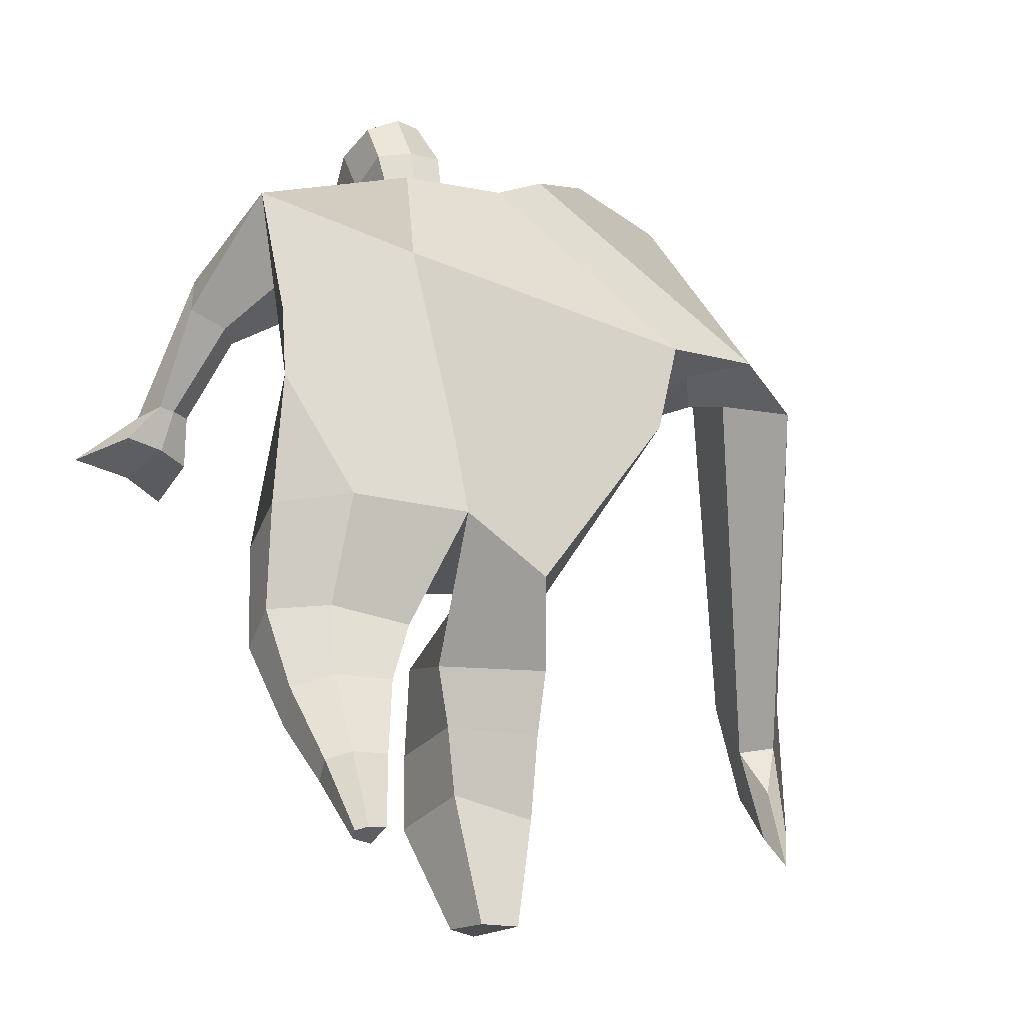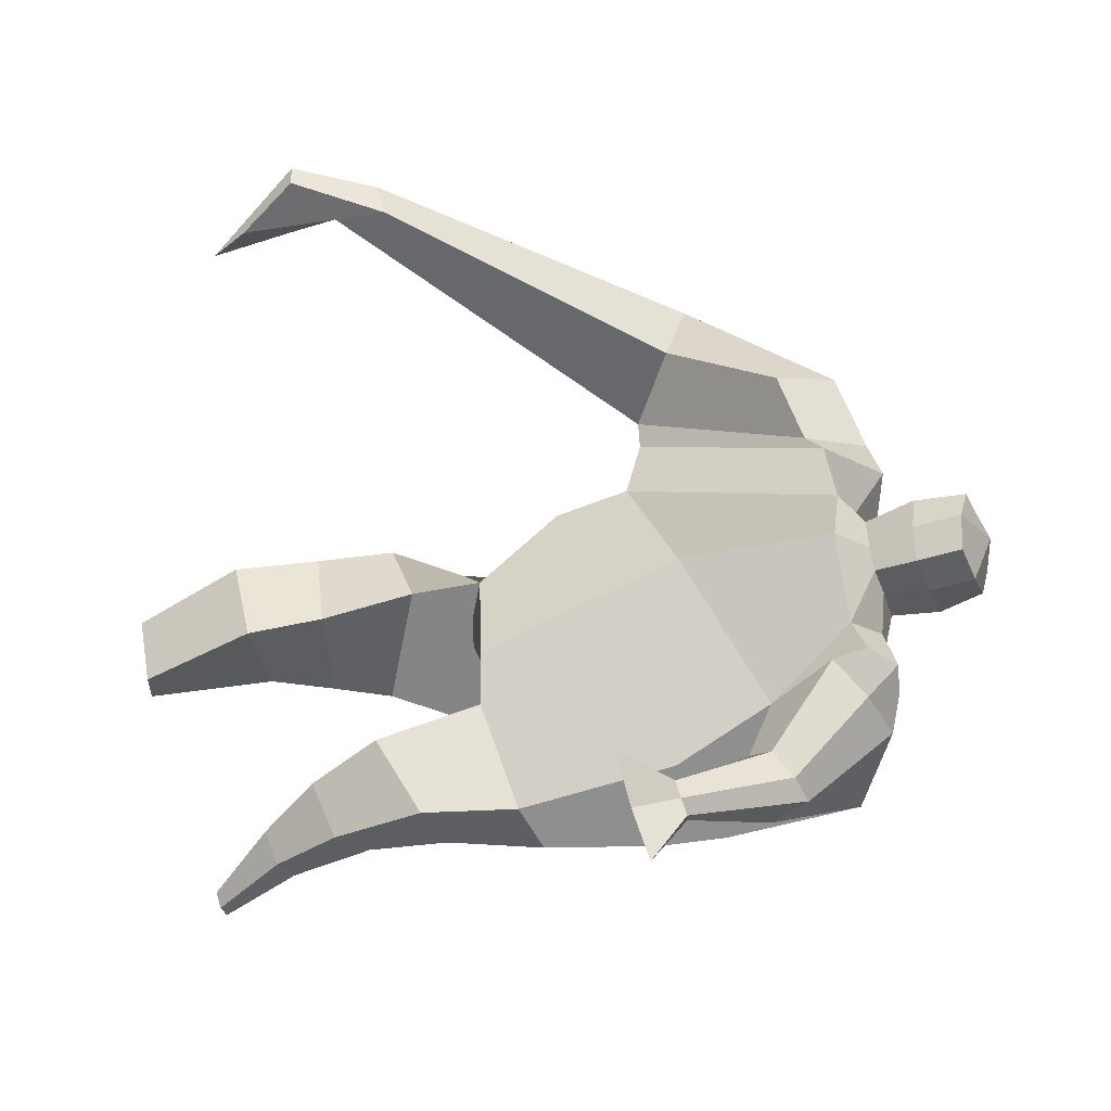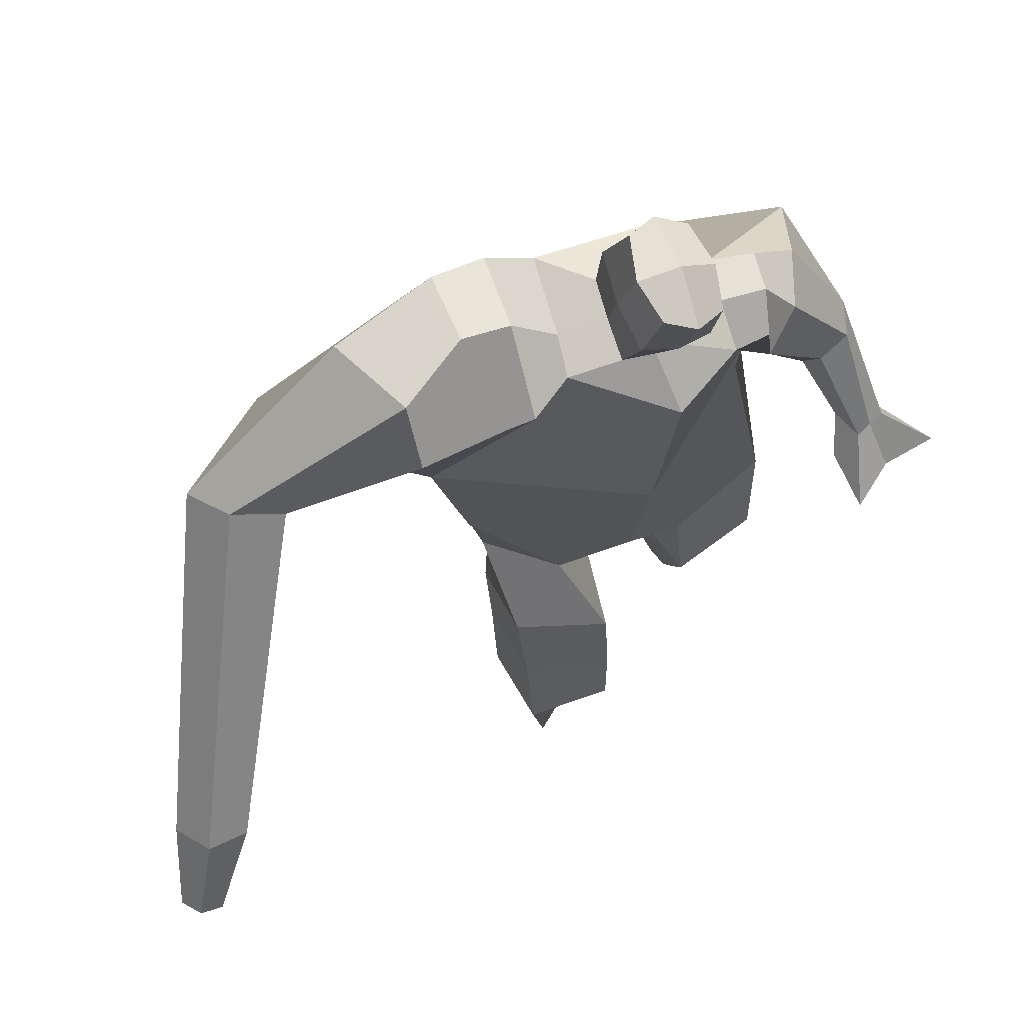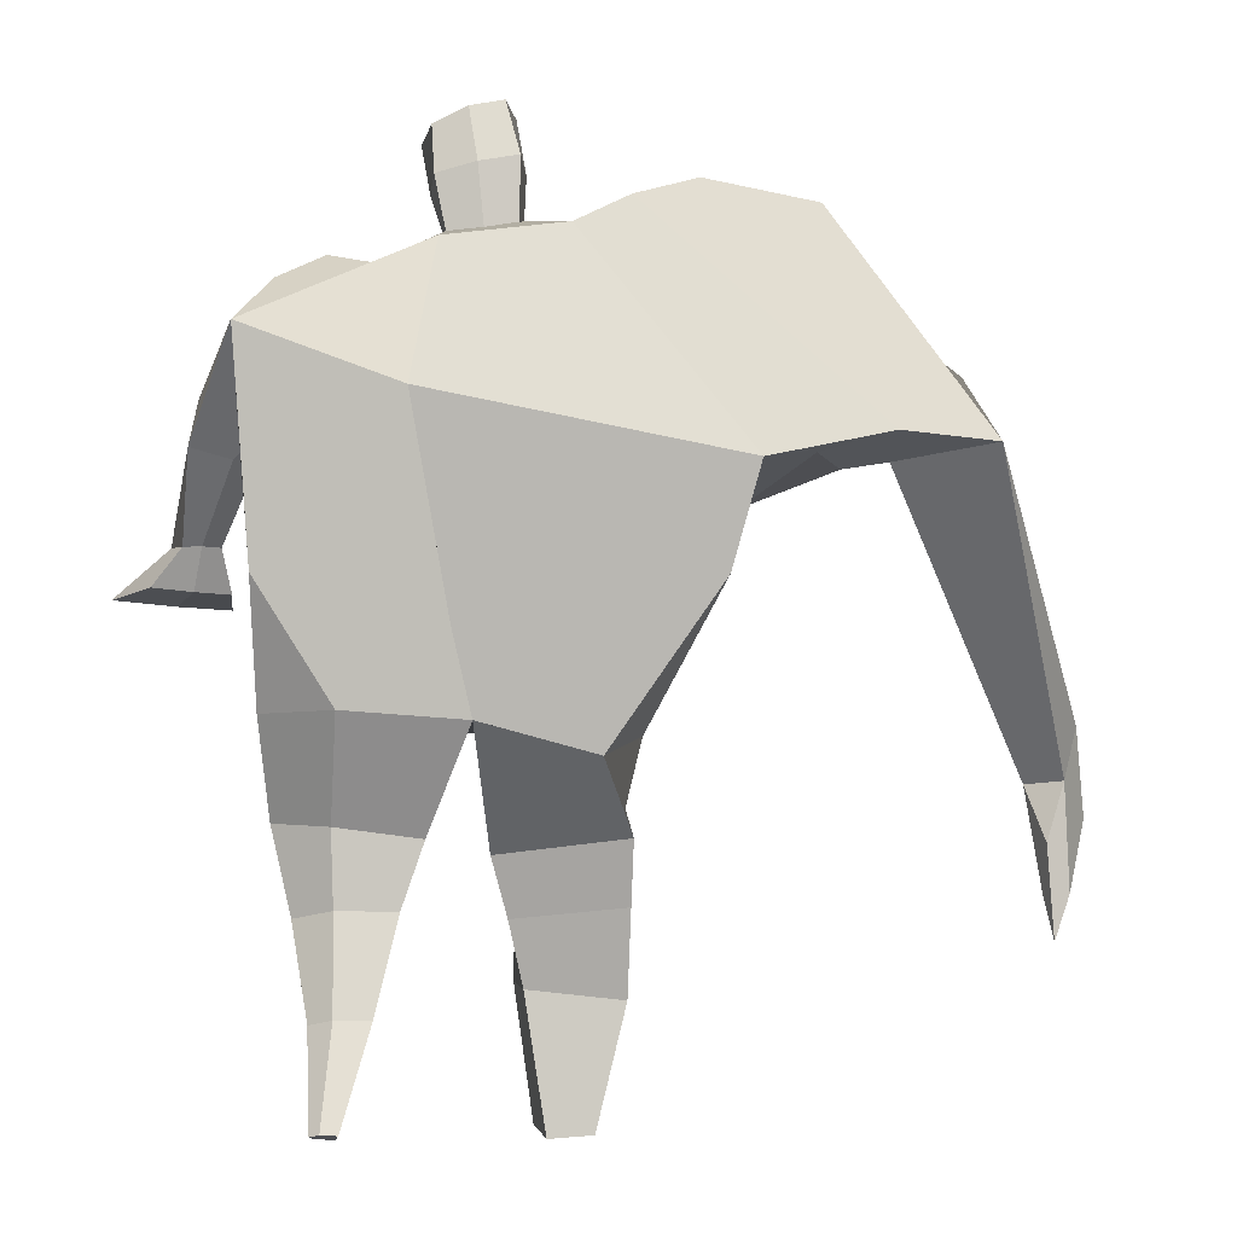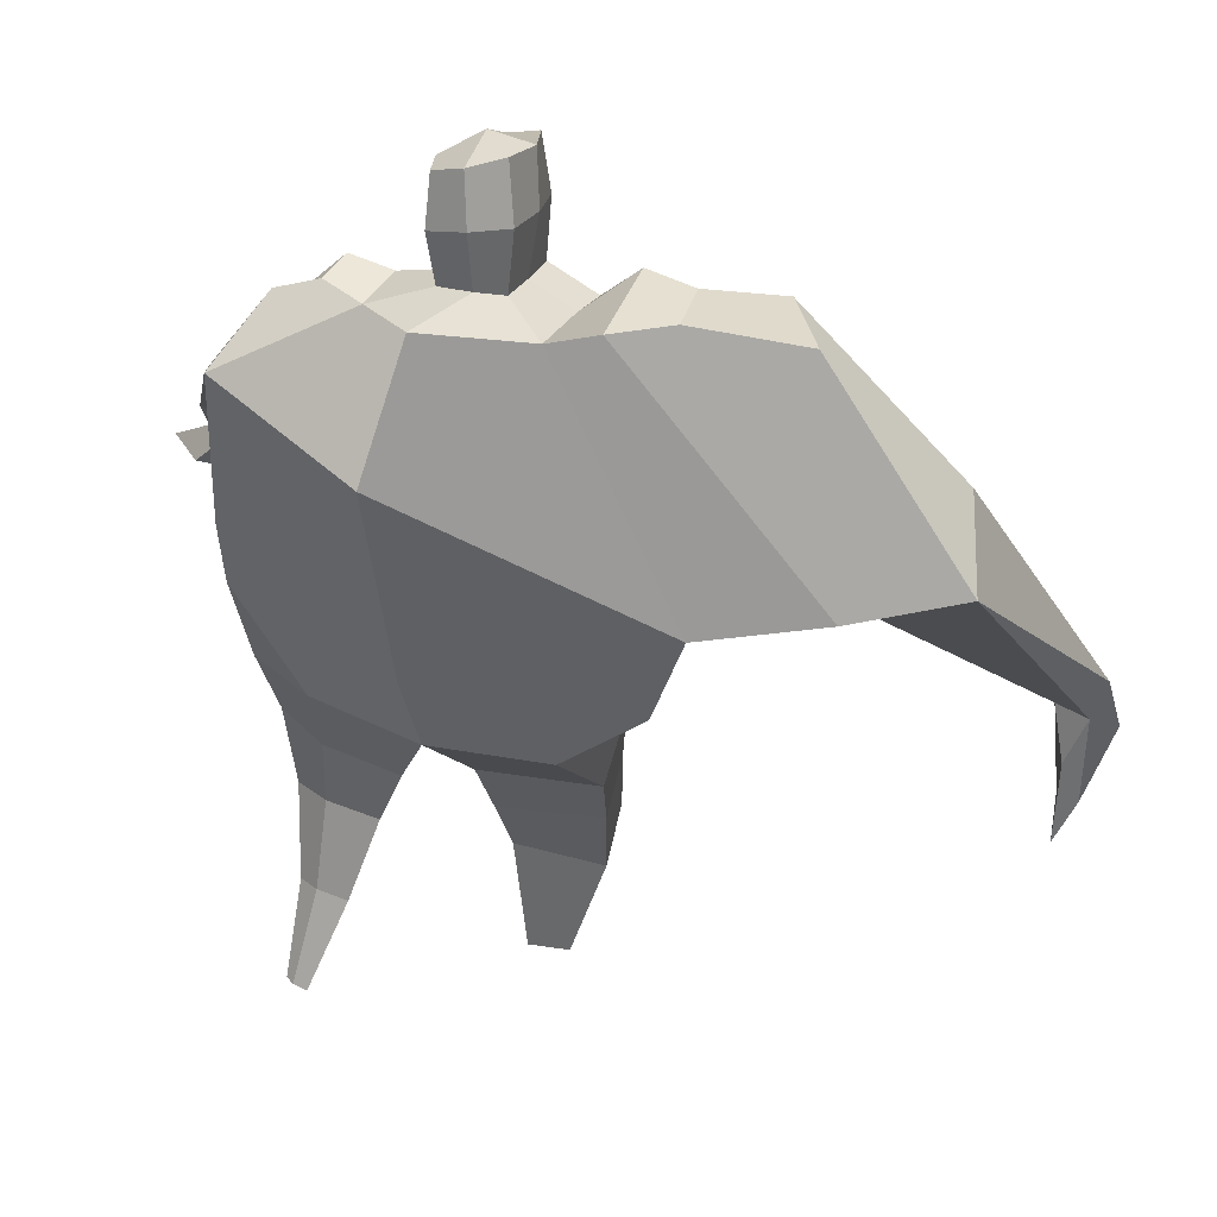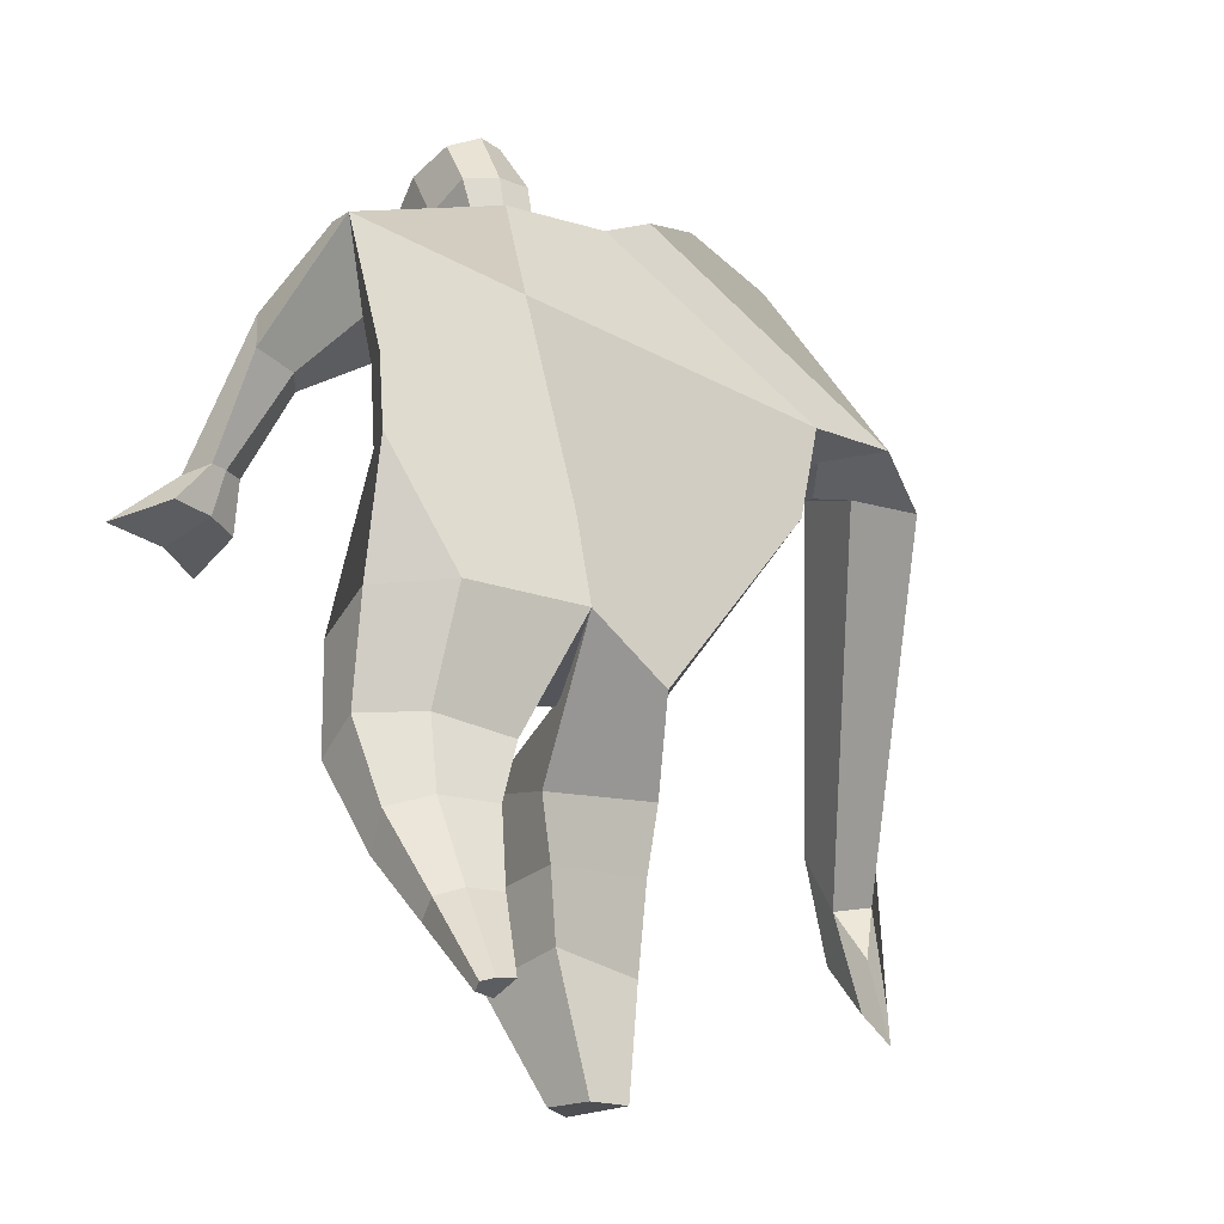
<metadata>
{"format":"obj","ext":"obj","renderer":"f3d","projection":"perspective","resolution":1024,"background":"white","views":[{"elev":-19.2,"azim":152.0,"up":"+Y"},{"elev":50.6,"azim":79.6,"up":"+Z"},{"elev":55.6,"azim":-22.1,"up":"+Y"},{"elev":7.0,"azim":177.7,"up":"+Y"},{"elev":47.2,"azim":-162.7,"up":"+Y"},{"elev":-19.9,"azim":144.2,"up":"+Y"}]}
</metadata>
<code>
o monstruo_grande
v 0.3418 2.041 0.1785
v 0.5238 1.168 0.0664
v -0.7122 1.773 0.1006
v -0.3 1.181 0.2191
v 0.6004 2.305 -0.1173
v 0.5524 1.642 -0.2437
v -0.8015 1.952 -0.3532
v -0.7144 1.648 -0.383
v -0.3501 2.43 0.3525
v 0.2073 2.326 0.3756
v -0.4925 2.408 0.4441
v -1.173 2.013 -0.2369
v -0.3107 2.564 -0.01588
v 0.229 2.453 0.1089
v -1.038 1.894 -0.04686
v -0.4724 2.638 -0.01523
v -0.851 2.332 0.4341
v -1.49 1.966 0.001048
v -1.235 2.025 0.229
v -0.9994 2.616 0.1177
v -0.6591 2.682 0.0301
v -0.5694 2.364 0.4195
v -1.17 1.915 -0.06567
v -1.882 0.7717 0.7435
v -1.76 0.7503 0.799
v -1.737 0.5613 0.6109
v -1.811 0.5743 0.577
v 0.3356 2.232 0.3661
v 0.5018 2.413 0.1398
v 0.3163 2.352 0.3775
v 0.3594 2.473 0.1524
v 0.5548 1.913 0.2167
v 0.7427 1.951 0.09939
v 0.588 1.976 0.2718
v 0.7169 2.075 0.1508
v 0.6723 1.653 0.2877
v 0.7781 1.661 0.2482
v 0.7131 1.631 0.3828
v 0.8196 1.647 0.341
v 0.6508 1.512 0.3519
v 0.8722 1.544 0.2688
v 0.6671 1.445 0.5366
v 0.9999 1.492 0.4051
v -0.1888 2.481 0.3884
v 0.0215 2.456 0.3898
v -0.1687 2.564 0.1344
v 0.03254 2.539 0.1408
v -0.1329 2.796 0.5305
v 0.07288 2.727 0.5022
v -0.1331 2.902 0.2731
v 0.07124 2.833 0.2436
v -0.5029 1.152 0.01222
v -0.3879 1.135 -0.2004
v -0.03733 1.256 -0.338
v -0.7527 1.794 -0.1321
v 0.5445 1.248 -0.1554
v 0.3266 1.277 -0.2786
v 0.01847 1.509 -0.3451
v -0.02359 1.136 0.1938
v 0.4332 2.117 0.07633
v -0.3298 2.478 0.2237
v -0.4954 2.64 0.2587
v -0.9613 1.949 -0.1675
v 0.1938 2.448 0.2669
v -0.8692 2.552 0.3634
v -1.411 2.132 0.2403
v -0.6474 2.624 0.2394
v -1.834 0.7622 0.801
v -1.753 0.4457 0.5012
v 0.4487 2.329 0.2913
v 0.3385 2.459 0.285
v 0.6204 1.914 0.1096
v 0.6859 2.03 0.2532
v 0.7254 1.66 0.267
v 0.7662 1.639 0.3618
v 0.7525 1.528 0.2873
v 0.8166 1.47 0.4286
v -0.181 2.521 0.26
v 0.02479 2.499 0.2643
v -0.1641 2.85 0.4028
v 0.1036 2.778 0.3727
v -1.621 1.067 0.7303
v -1.682 0.8906 0.6716
v -1.833 1.074 0.6376
v -1.796 0.9107 0.6193
v -1.74 0.7294 0.5823
v -1.753 1.055 0.7359
v -0.09098 1.813 0.4592
v 0.1282 2.138 -0.2608
v 0.04925 2.527 -0.03785
v -0.04767 2.324 0.5307
v -0.07208 2.55 0.1356
v -0.07813 2.465 0.3883
v -0.03129 2.883 0.219
v -0.03005 2.745 0.5548
v -0.02644 2.865 0.4091
v 0.0642 2.696 0.1663
v 0.06137 2.579 0.4614
v -0.1745 2.632 0.4828
v -0.1739 2.749 0.1839
v -0.1911 2.692 0.3347
v 0.07794 2.638 0.3133
v -0.05567 2.73 0.1542
v -0.05511 2.596 0.4925
v 0.4202 1.712 0.02066
v -0.6017 1.502 0.1504
v 0.5646 1.864 -0.2375
v 0.1722 1.104 0.1784
v -0.1981 0.03287 0.08279
v -0.3425 0.04036 0.2053
v -0.3685 0.03677 -0.04506
v -0.2333 0.03161 -0.05978
v 0.3888 0.1635 -0.4654
v 0.3169 0.1921 -0.5376
v 0.3989 0.1805 -0.4998
v 0.3679 0.1895 -0.5254
v 0.3297 0.1565 -0.4586
v 0.09317 0.9096 -0.1965
v 0.1616 0.7181 -0.2292
v 0.2321 0.4518 -0.3577
v 0.278 0.3499 -0.2142
v 0.2407 0.5266 -0.02918
v 0.2228 0.7492 0.1377
v 0.3979 0.3758 -0.2364
v 0.4423 0.5741 -0.06
v 0.5022 0.8547 0.09798
v 0.348 0.9419 -0.1784
v 0.3425 0.7172 -0.2073
v 0.3398 0.4502 -0.3432
v 0.4099 0.4259 -0.301
v 0.4607 0.6806 -0.1375
v 0.5193 0.9323 -0.0726
v -0.1777 0.9382 0.3633
v -0.1499 0.6341 0.3347
v -0.1445 0.3872 0.322
v -0.4295 0.3748 0.311
v -0.4411 0.6516 0.2802
v -0.4647 0.907 0.2416
v -0.4627 0.3978 0.04239
v -0.4717 0.6709 0.01297
v -0.4774 0.8757 -0.03285
v -0.08102 0.8351 -0.05264
v -0.1283 0.649 -0.02687
v -0.1711 0.4412 0.008916
f 89 7 13 90
f 8 7 89 58 54 53
f 6 56 57
f 3 106 4 59 88
f 6 107 5 60 1 105 2 56
f 61 13 16 62
f 5 14 31 29
f 88 1 10 91
f 67 21 20 65
f 13 7 12 16
f 3 9 11 15
f 55 3 15 63
f 66 19 17 65
f 23 22 17 19
f 83 82 25 26
f 15 11 22 23
f 62 16 21 67
f 69 26 25 68
f 87 84 24 68
f 86 83 26 69
f 84 85 27 24
f 70 29 31 71
f 70 28 34 73
f 10 1 28 30
f 64 10 30 71
f 34 32 36 38
f 60 5 33 72
f 5 29 35 33
f 28 1 32 34
f 37 39 43 41
f 73 34 38 75
f 33 35 39 37
f 72 33 37 74
f 76 41 43 77
f 74 37 41 76
f 38 36 40 42
f 75 38 42 77
f 102 97 51 81
f 91 10 45 93
f 90 13 46 92
f 61 9 44 78
f 64 14 47 79
f 96 94 50 80
f 101 99 48 80
f 104 98 49 95
f 103 100 50 94
f 8 53 52
f 8 52 4 106 3 55 7
f 54 58 89 5 107 6 57
f 100 101 80 50
f 95 96 80 48
f 10 64 79 45
f 13 61 78 46
f 98 102 81 49
f 39 75 77 43
f 36 74 76 40
f 40 76 77 42
f 32 72 74 36
f 35 73 75 39
f 1 60 72 32
f 14 64 71 31
f 29 70 73 35
f 28 70 71 30
f 85 86 69 27
f 82 87 68 25
f 27 69 68 24
f 11 62 67 22
f 18 66 65 20
f 7 55 63 12
f 22 67 65 17
f 9 61 62 11
f 19 66 87 82
f 12 18 20 21 16
f 66 18 84 87
f 23 19 82 83
f 49 81 96 95
f 97 103 94 51
f 99 104 95 48
f 81 51 94 96
f 14 90 92 47
f 9 91 93 44
f 3 88 91 9
f 5 89 90 14
f 44 93 104 99
f 47 92 103 97
f 45 79 102 98
f 46 78 101 100
f 92 46 100 103
f 93 45 98 104
f 78 44 99 101
f 79 47 97 102
f 59 4 52 53 54 108
f 136 110 109 135
f 121 120 114 117
f 139 111 110 136
f 135 109 112 144
f 144 112 111 139
f 111 112 109 110
f 117 114 116 115 113
f 124 121 117 113
f 120 129 116 114
f 130 124 113 115
f 129 130 115 116
f 57 56 132 127
f 127 132 131 128
f 128 131 130 129
f 56 2 126 132
f 132 126 125 131
f 131 125 124 130
f 54 57 127 118
f 118 127 128 119
f 119 128 129 120
f 2 108 123 126
f 126 123 122 125
f 125 122 121 124
f 108 54 118 123
f 123 118 119 122
f 122 119 120 121
f 54 142 141 53
f 142 143 140 141
f 143 144 139 140
f 4 133 142 54
f 133 134 143 142
f 134 135 144 143
f 53 141 138 52
f 141 140 137 138
f 140 139 136 137
f 52 138 133 4
f 138 137 134 133
f 137 136 135 134
f 105 1 88 59 108 2
f 86 85 83
f 83 85 18 23
f 63 15 23 18 12
f 84 18 85
l 52 106

</code>
